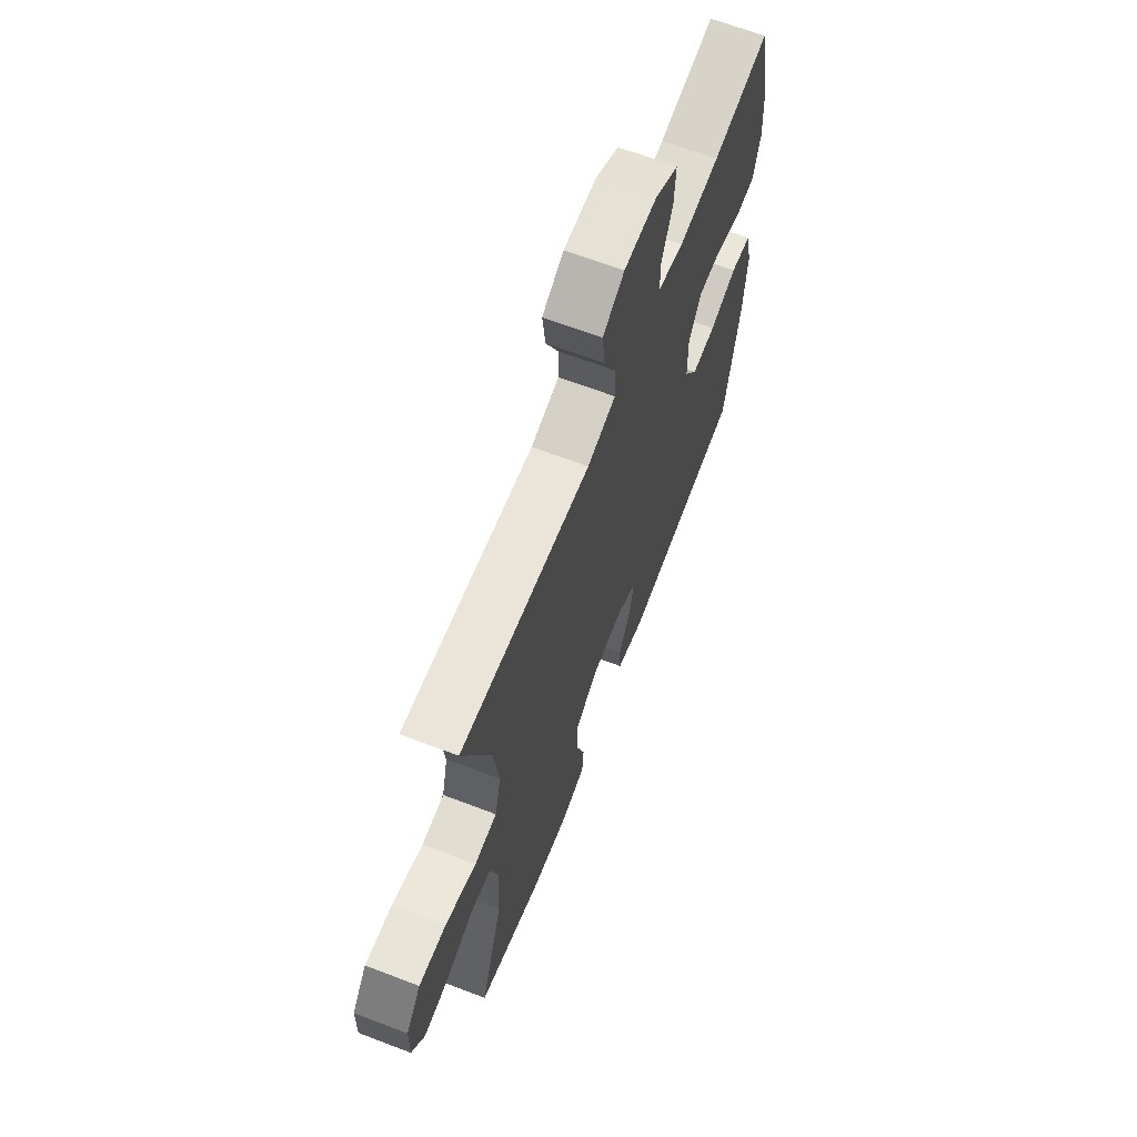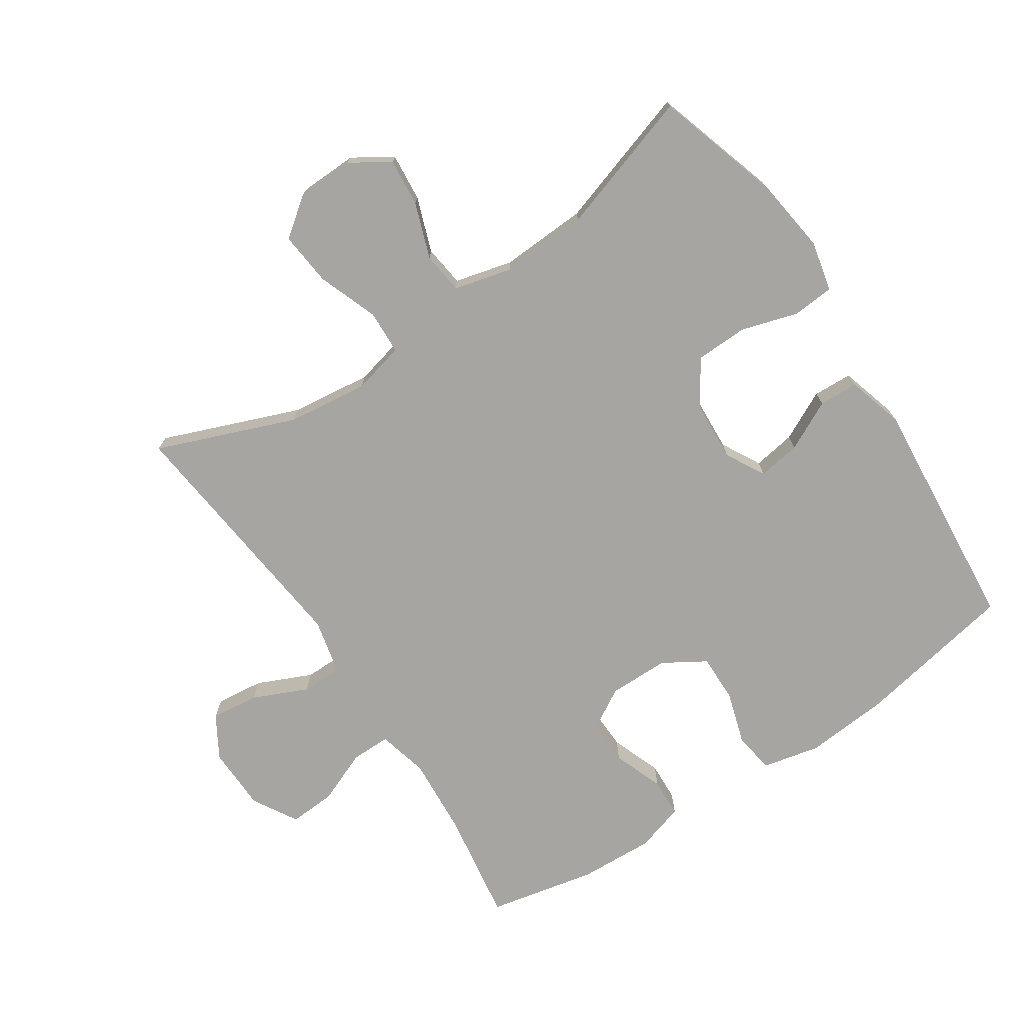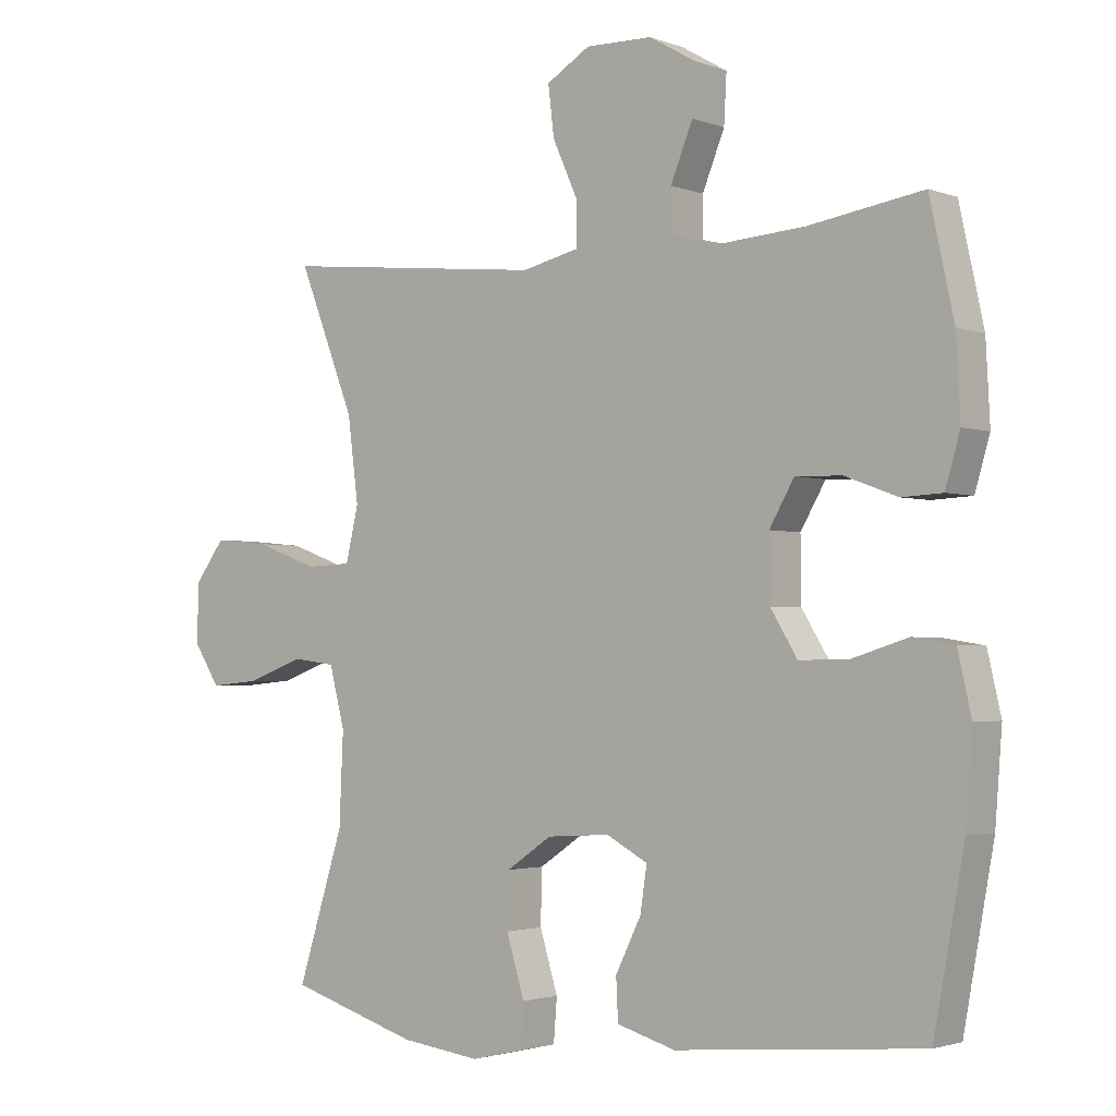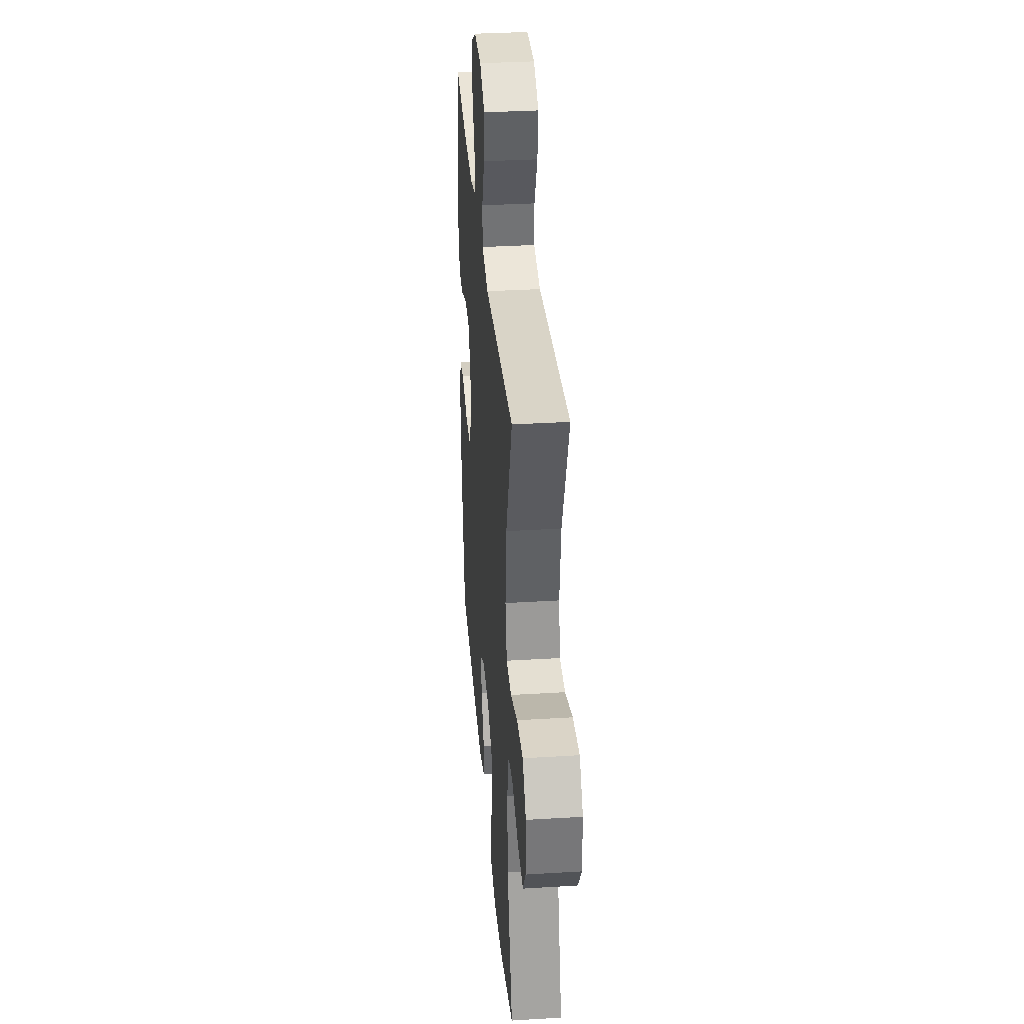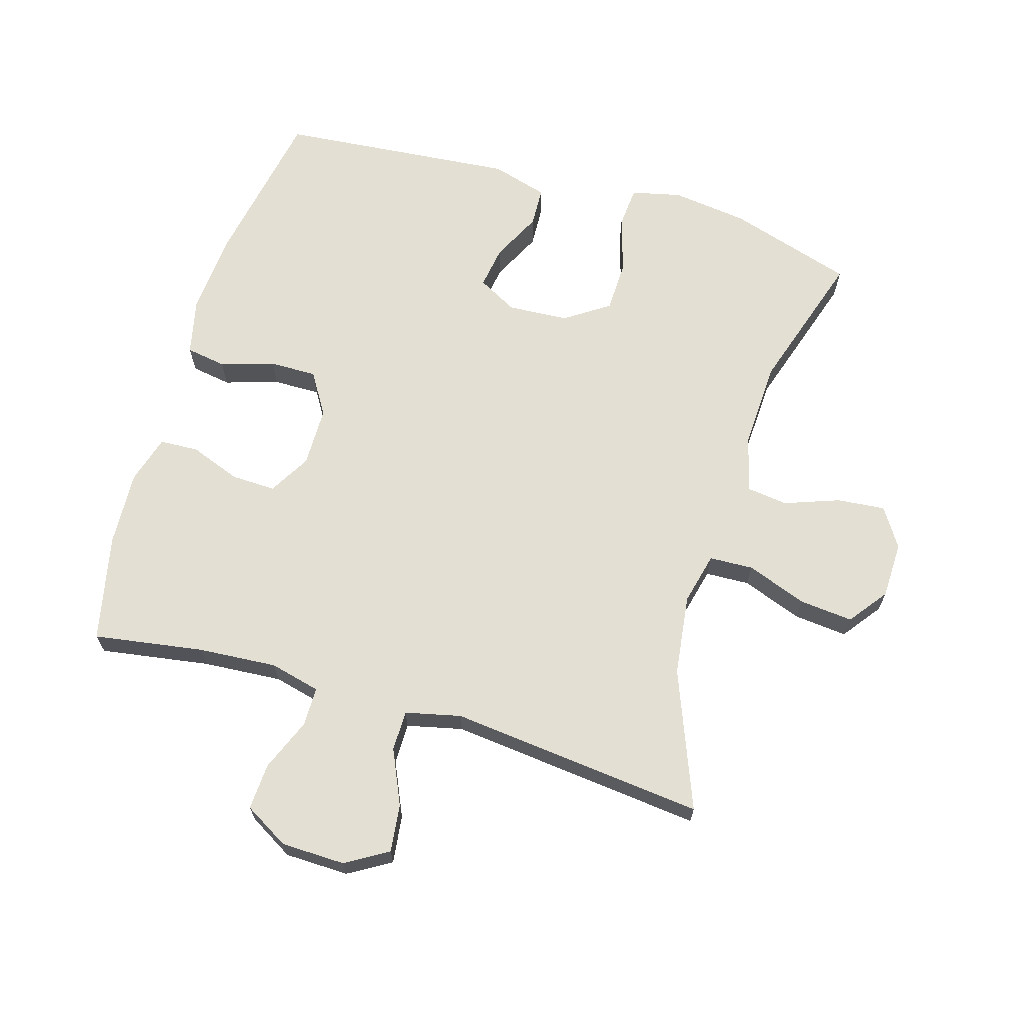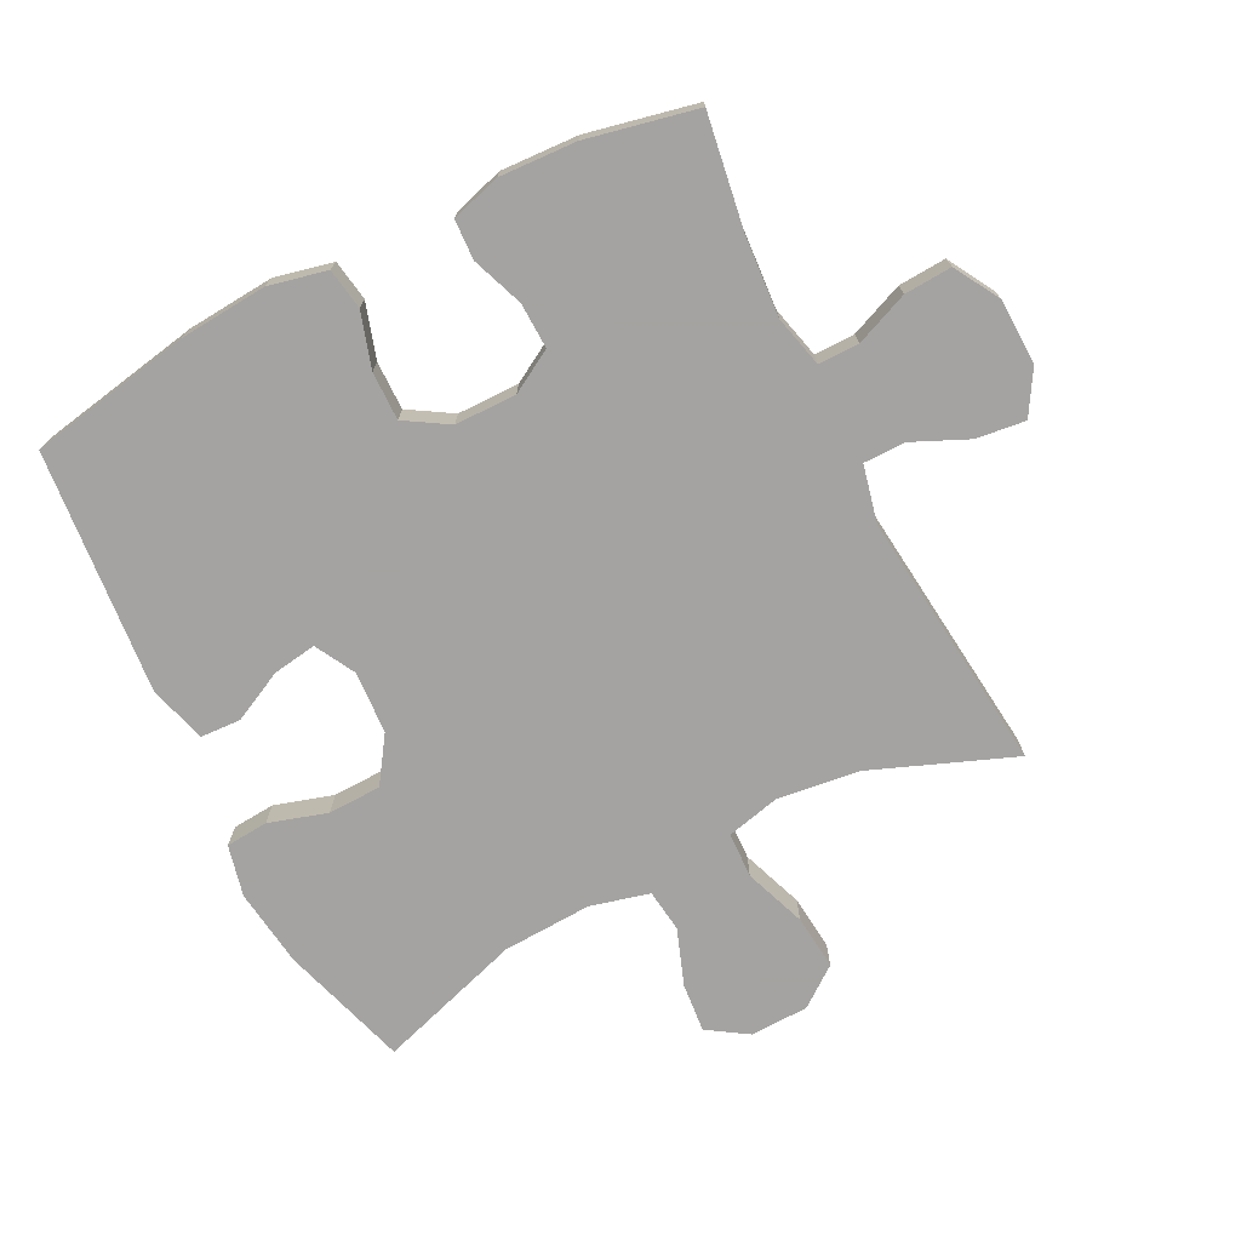
<metadata>
{"format":"obj","ext":"obj","renderer":"f3d","projection":"perspective","resolution":1024,"background":"white","views":[{"elev":66.1,"azim":111.0,"up":"+Z"},{"elev":-73.9,"azim":123.8,"up":"+Y"},{"elev":-2.2,"azim":-141.9,"up":"+Z"},{"elev":34.5,"azim":85.3,"up":"+Z"},{"elev":66.9,"azim":16.7,"up":"+Y"},{"elev":-73.1,"azim":-63.0,"up":"+Y"}]}
</metadata>
<code>
v -0.5 0.07 -0.5
v -0.545 0.07 -0.253
v -0.555 0.07 -0.122
v -0.535 0.07 -0.034
v -0.473 0.07 -0.024
v -0.39 0.07 -0.05
v -0.317 0.07 -0.051
v -0.277 0.07 0.014
v -0.276 0.07 0.107
v -0.313 0.07 0.171
v -0.382 0.07 0.169
v -0.46 0.07 0.14
v -0.52 0.07 0.143
v -0.542 0.07 0.218
v -0.536 0.07 0.334
v -0.5 0.07 0.5
v -0.33 0.07 0.473
v -0.208 0.07 0.464
v -0.13 0.07 0.483
v -0.13 0.07 0.544
v -0.163 0.07 0.625
v -0.167 0.07 0.697
v -0.098 0.07 0.737
v 0.001 0.07 0.739
v 0.066 0.07 0.7
v 0.057 0.07 0.626
v 0.019 0.07 0.542
v 0.019 0.07 0.479
v 0.105 0.07 0.459
v 0.5 0.07 0.5
v 0.416 0.07 0.287
v 0.4 0.07 0.162
v 0.419 0.07 0.082
v 0.487 0.07 0.079
v 0.58 0.07 0.113
v 0.663 0.07 0.121
v 0.708 0.07 0.061
v 0.71 0.07 -0.027
v 0.671 0.07 -0.087
v 0.597 0.07 -0.08
v 0.512 0.07 -0.049
v 0.448 0.07 -0.057
v 0.425 0.07 -0.146
v 0.431 0.07 -0.281
v 0.5 0.07 -0.5
v 0.307 0.07 -0.559
v 0.189 0.07 -0.574
v 0.112 0.07 -0.556
v 0.107 0.07 -0.492
v 0.134 0.07 -0.404
v 0.132 0.07 -0.324
v 0.064 0.07 -0.278
v -0.03 0.07 -0.272
v -0.091 0.07 -0.305
v -0.081 0.07 -0.371
v -0.043 0.07 -0.448
v -0.046 0.07 -0.509
v -0.133 0.07 -0.534
v -0.5 0 -0.5
v -0.545 0 -0.253
v -0.555 0 -0.122
v -0.535 0 -0.034
v -0.473 0 -0.024
v -0.39 0 -0.05
v -0.317 0 -0.051
v -0.277 0 0.014
v -0.276 0 0.107
v -0.313 0 0.171
v -0.382 0 0.169
v -0.46 0 0.14
v -0.52 0 0.143
v -0.542 0 0.218
v -0.536 0 0.334
v -0.5 0 0.5
v -0.33 0 0.473
v -0.208 0 0.464
v -0.13 0 0.483
v -0.13 0 0.544
v -0.163 0 0.625
v -0.167 0 0.697
v -0.098 0 0.737
v 0.001 0 0.739
v 0.066 0 0.7
v 0.057 0 0.626
v 0.019 0 0.542
v 0.019 0 0.479
v 0.105 0 0.459
v 0.5 0 0.5
v 0.416 0 0.287
v 0.4 0 0.162
v 0.419 0 0.082
v 0.487 0 0.079
v 0.58 0 0.113
v 0.663 0 0.121
v 0.708 0 0.061
v 0.71 0 -0.027
v 0.671 0 -0.087
v 0.597 0 -0.08
v 0.512 0 -0.049
v 0.448 0 -0.057
v 0.425 0 -0.146
v 0.431 0 -0.281
v 0.5 0 -0.5
v 0.307 0 -0.559
v 0.189 0 -0.574
v 0.112 0 -0.556
v 0.107 0 -0.492
v 0.134 0 -0.404
v 0.132 0 -0.324
v 0.064 0 -0.278
v -0.03 0 -0.272
v -0.091 0 -0.305
v -0.081 0 -0.371
v -0.043 0 -0.448
v -0.046 0 -0.509
v -0.133 0 -0.534
f 4 5 6
f 3 4 6
f 2 3 6
f 1 2 6
f 58 1 6
f 57 58 6
f 56 57 6
f 55 56 6
f 54 55 6 7
f 53 54 7 8
f 52 53 8 9
f 51 52 9 10
f 48 49 50
f 47 48 50
f 46 47 50
f 45 46 50
f 44 45 50
f 43 44 50 51
f 42 43 51 10
f 39 40 41
f 38 39 41
f 37 38 41
f 36 37 41
f 35 36 41
f 34 35 41
f 33 34 41 42
f 32 33 42 10
f 29 30 31
f 31 32 10
f 29 31 10
f 28 29 10
f 25 26 27
f 24 25 27
f 23 24 27
f 22 23 27
f 21 22 27
f 20 21 27
f 19 20 27 28
f 28 10 11
f 19 28 11
f 18 19 11
f 15 16 17
f 14 15 17
f 13 14 17
f 12 13 17
f 11 12 17
f 11 17 18
f 64 63 62
f 64 62 61
f 64 61 60
f 64 60 59
f 64 59 116
f 64 116 115
f 64 115 114
f 64 114 113
f 65 64 113 112
f 66 65 112 111
f 67 66 111 110
f 68 67 110 109
f 108 107 106
f 108 106 105
f 108 105 104
f 108 104 103
f 108 103 102
f 109 108 102 101
f 68 109 101 100
f 99 98 97
f 99 97 96
f 99 96 95
f 99 95 94
f 99 94 93
f 99 93 92
f 100 99 92 91
f 68 100 91 90
f 89 88 87
f 68 90 89
f 68 89 87
f 68 87 86
f 85 84 83
f 85 83 82
f 85 82 81
f 85 81 80
f 85 80 79
f 85 79 78
f 86 85 78 77
f 69 68 86
f 69 86 77
f 69 77 76
f 75 74 73
f 75 73 72
f 75 72 71
f 75 71 70
f 75 70 69
f 76 75 69
f 1 59 60 2
f 2 60 61 3
f 3 61 62 4
f 4 62 63 5
f 5 63 64 6
f 6 64 65 7
f 7 65 66 8
f 8 66 67 9
f 9 67 68 10
f 10 68 69 11
f 11 69 70 12
f 12 70 71 13
f 13 71 72 14
f 14 72 73 15
f 15 73 74 16
f 16 74 75 17
f 17 75 76 18
f 18 76 77 19
f 19 77 78 20
f 20 78 79 21
f 21 79 80 22
f 22 80 81 23
f 23 81 82 24
f 24 82 83 25
f 25 83 84 26
f 26 84 85 27
f 27 85 86 28
f 28 86 87 29
f 29 87 88 30
f 30 88 89 31
f 31 89 90 32
f 32 90 91 33
f 33 91 92 34
f 34 92 93 35
f 35 93 94 36
f 36 94 95 37
f 37 95 96 38
f 38 96 97 39
f 39 97 98 40
f 40 98 99 41
f 41 99 100 42
f 42 100 101 43
f 43 101 102 44
f 44 102 103 45
f 45 103 104 46
f 46 104 105 47
f 47 105 106 48
f 48 106 107 49
f 49 107 108 50
f 50 108 109 51
f 51 109 110 52
f 52 110 111 53
f 53 111 112 54
f 54 112 113 55
f 55 113 114 56
f 56 114 115 57
f 57 115 116 58
f 58 116 59 1

</code>
